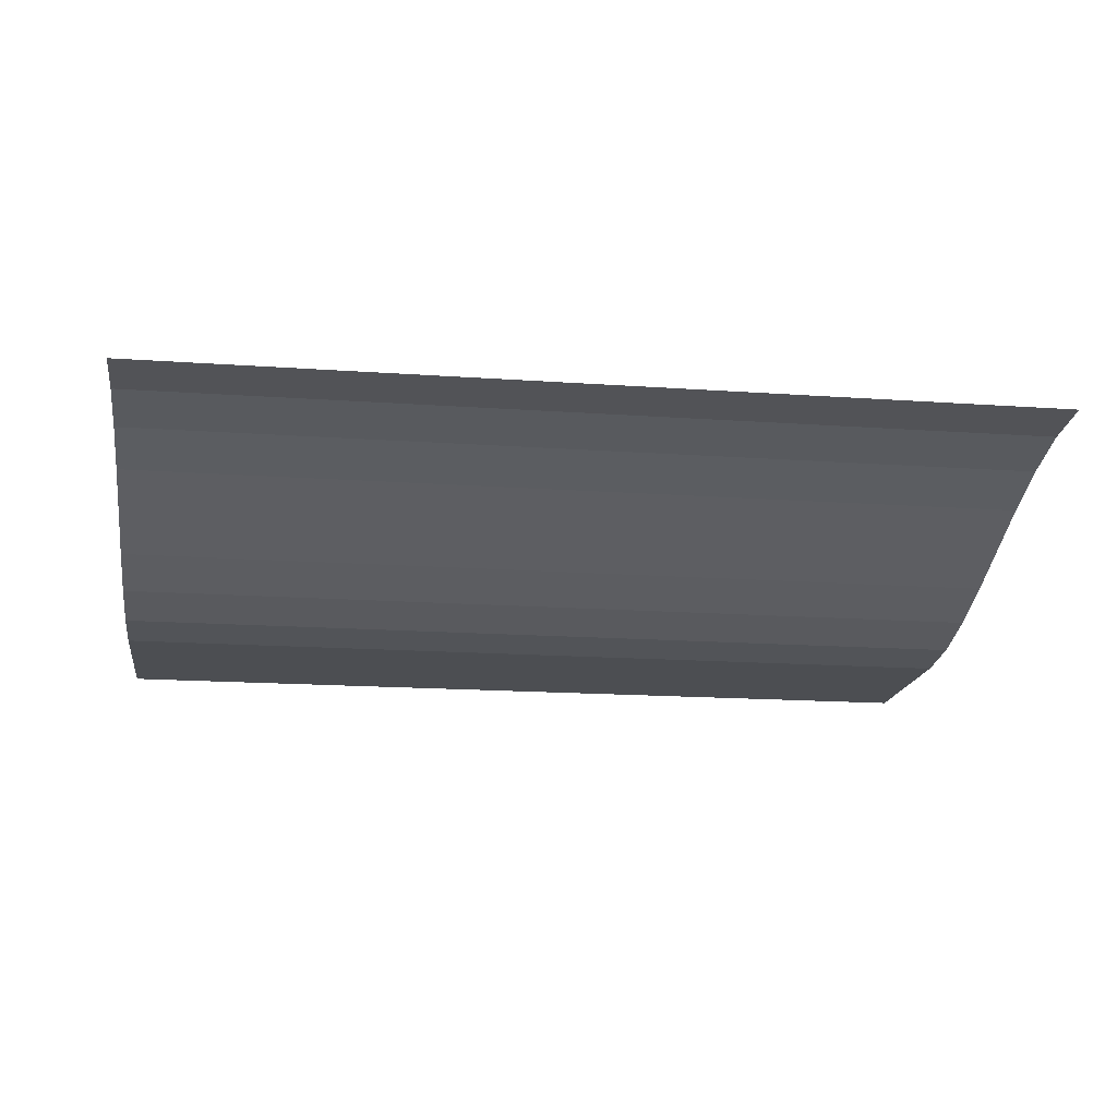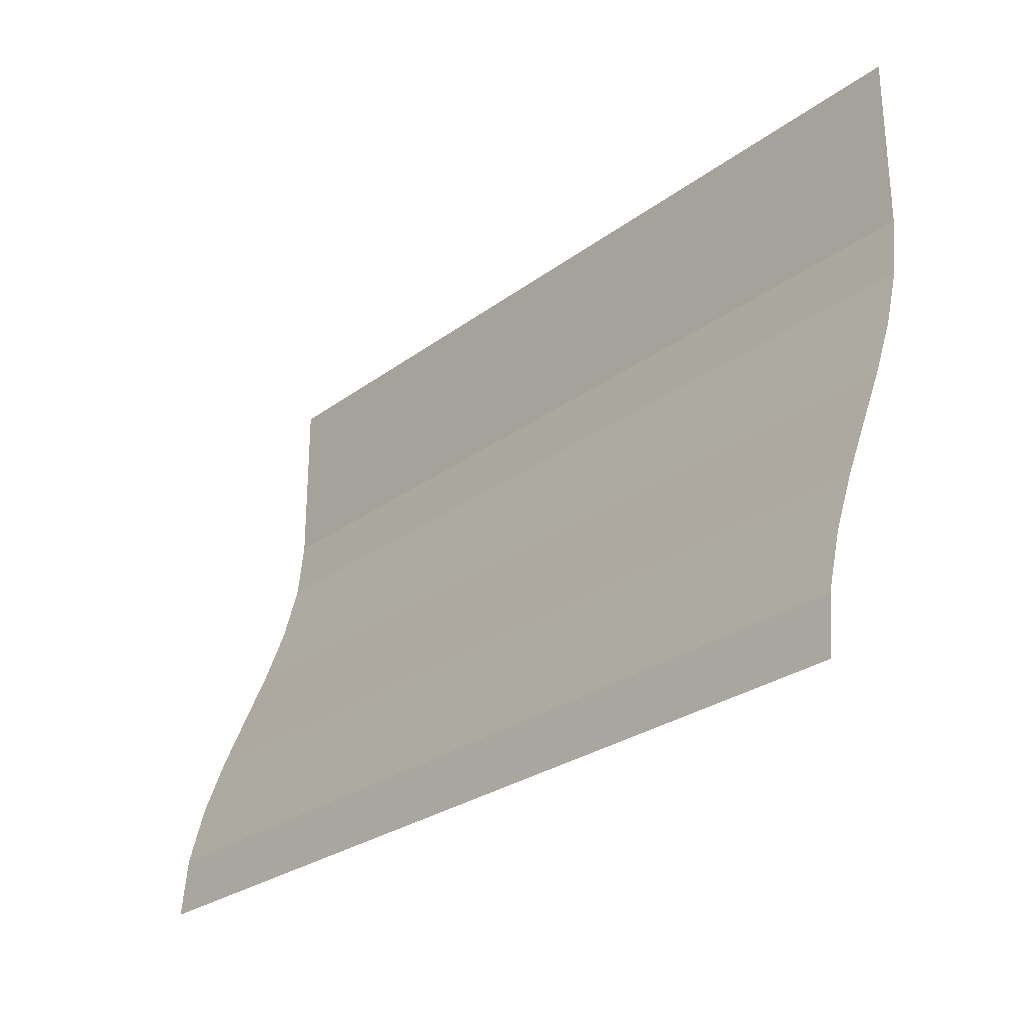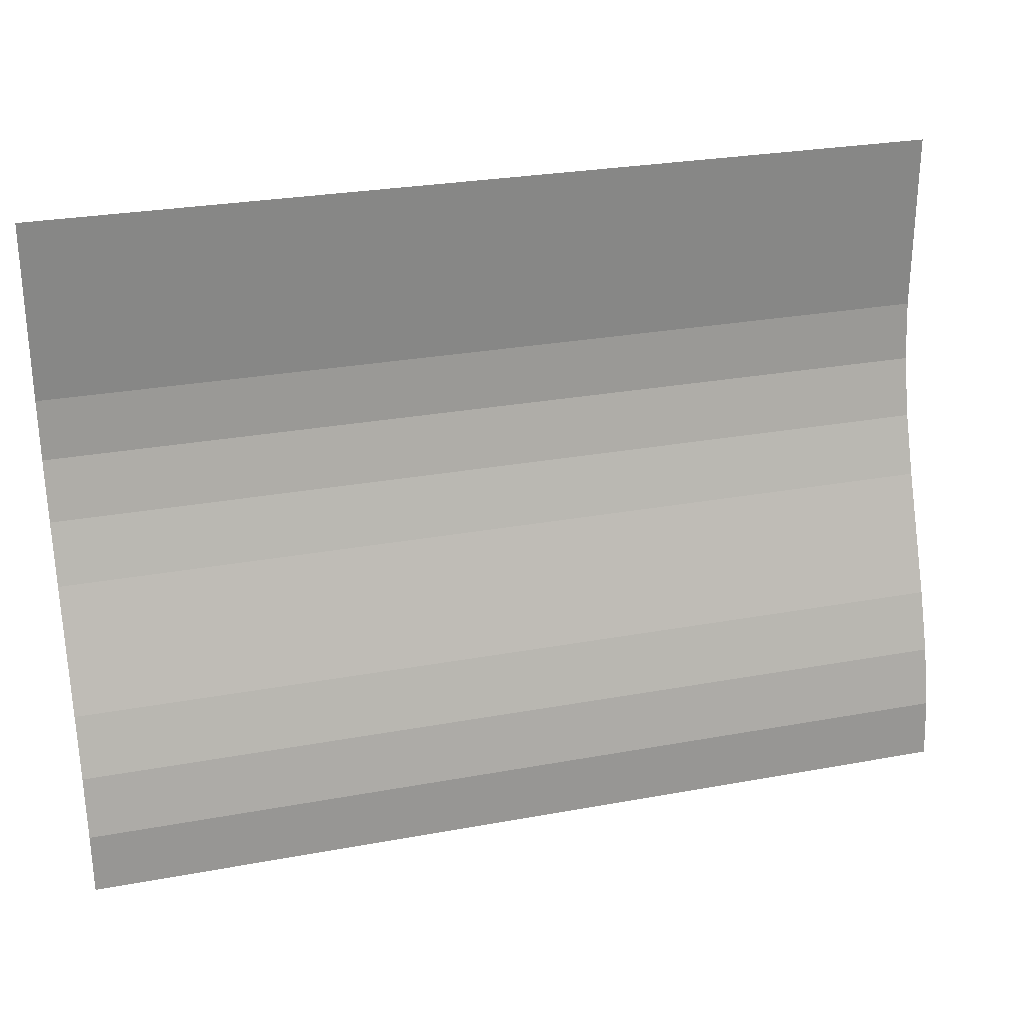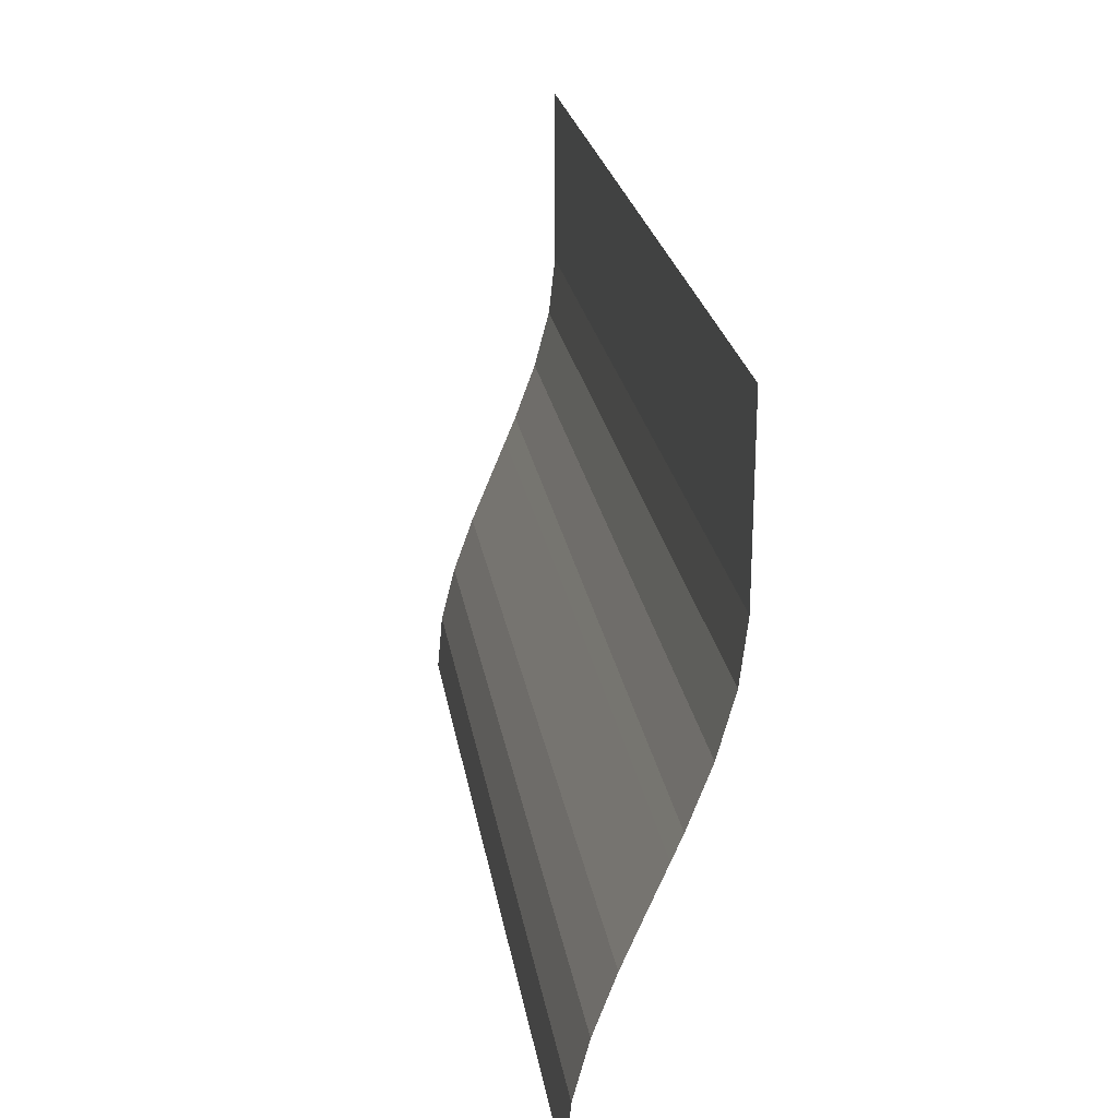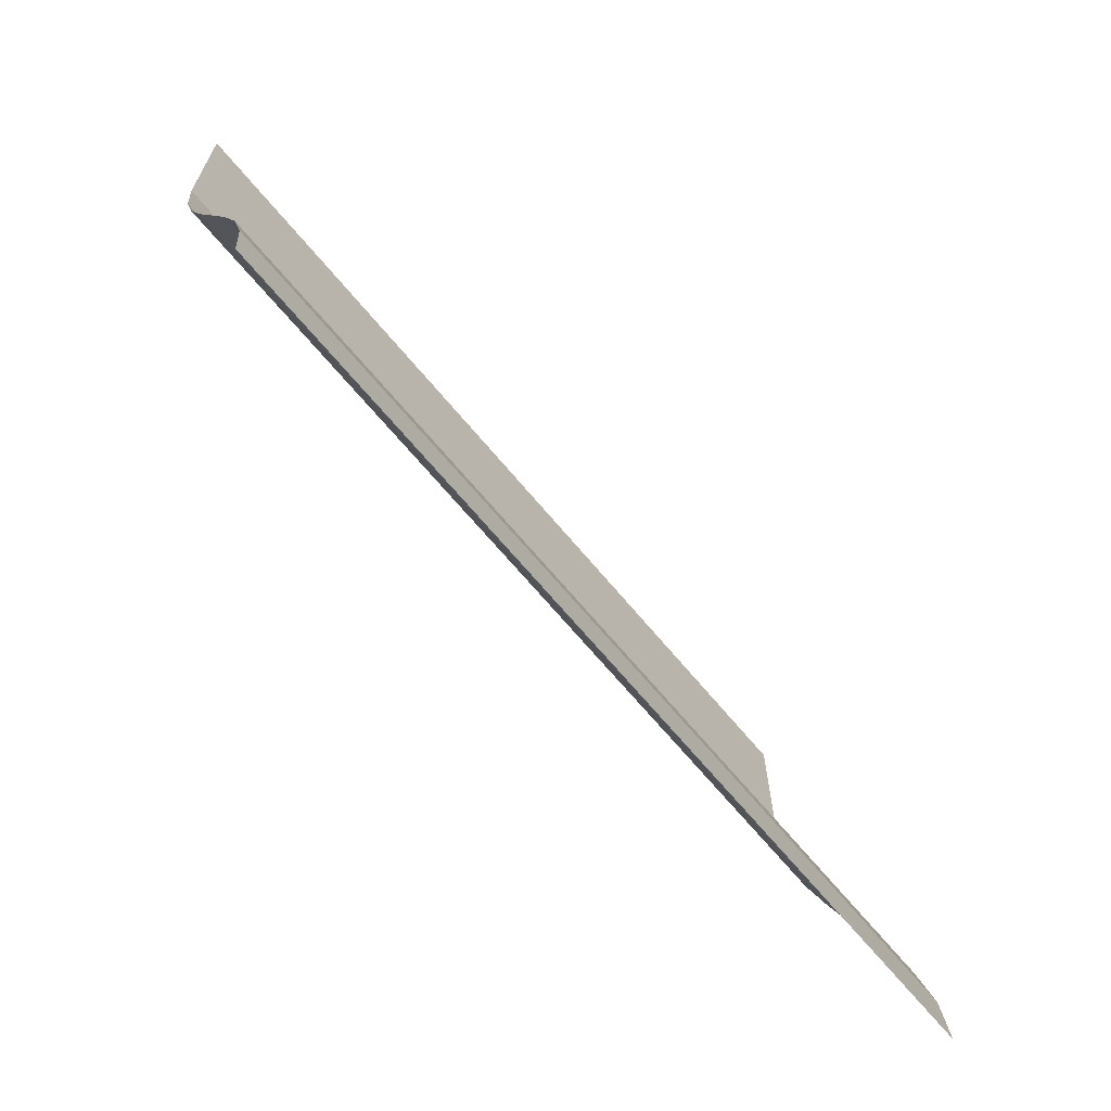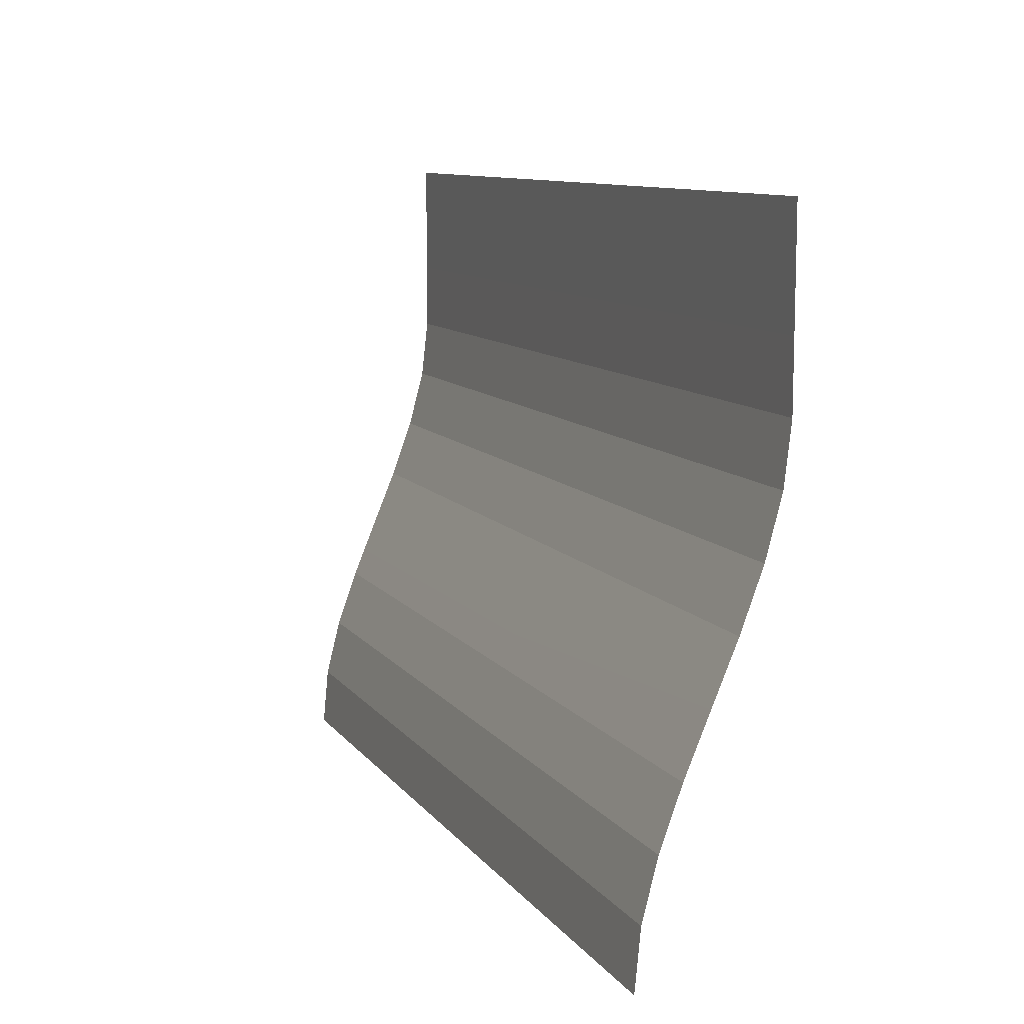
<metadata>
{"format":"obj","ext":"obj","renderer":"f3d","projection":"perspective","resolution":1024,"background":"white","views":[{"elev":-16.9,"azim":171.9,"up":"+Y"},{"elev":-27.4,"azim":-131.5,"up":"+Z"},{"elev":27.6,"azim":164.2,"up":"+Z"},{"elev":24.0,"azim":-99.1,"up":"+Z"},{"elev":-65.9,"azim":129.4,"up":"+Z"},{"elev":10.2,"azim":-111.4,"up":"+Z"}]}
</metadata>
<code>
o Ground.005_Plane.009
v -50 30.14 -72.95
v -50 28.88 -59.76
v 150 28.88 -59.76
v -50 1.4e-05 58.87
v -50 1.5e-05 72.05
v 150 -1.7e-05 72.05
v -50 1.5e-05 45.69
v 150 -1.8e-05 58.87
v -50 0.01261 32.51
v 150 -1.7e-05 45.69
v -50 1.508 19.33
v 150 0.01258 32.51
v 150 1.508 19.33
v 150 5.015 6.146
v -50 9.853 -7.036
v -50 5.015 6.146
v -50 15.34 -20.22
v 150 9.853 -7.036
v 150 15.34 -20.22
v 150 20.79 -33.4
v -50 25.53 -46.58
v -50 20.79 -33.4
v 150 25.53 -46.58
v 150 30.14 -72.95
f 1 2 3
f 4 5 6
f 7 4 8
f 9 7 10
f 11 9 12
f 11 13 14
f 15 16 14
f 17 15 18
f 17 19 20
f 21 22 20
f 2 21 23
f 1 3 24
f 4 6 8
f 7 8 10
f 9 10 12
f 11 12 13
f 11 14 16
f 15 14 18
f 17 18 19
f 17 20 22
f 21 20 23
f 2 23 3

</code>
